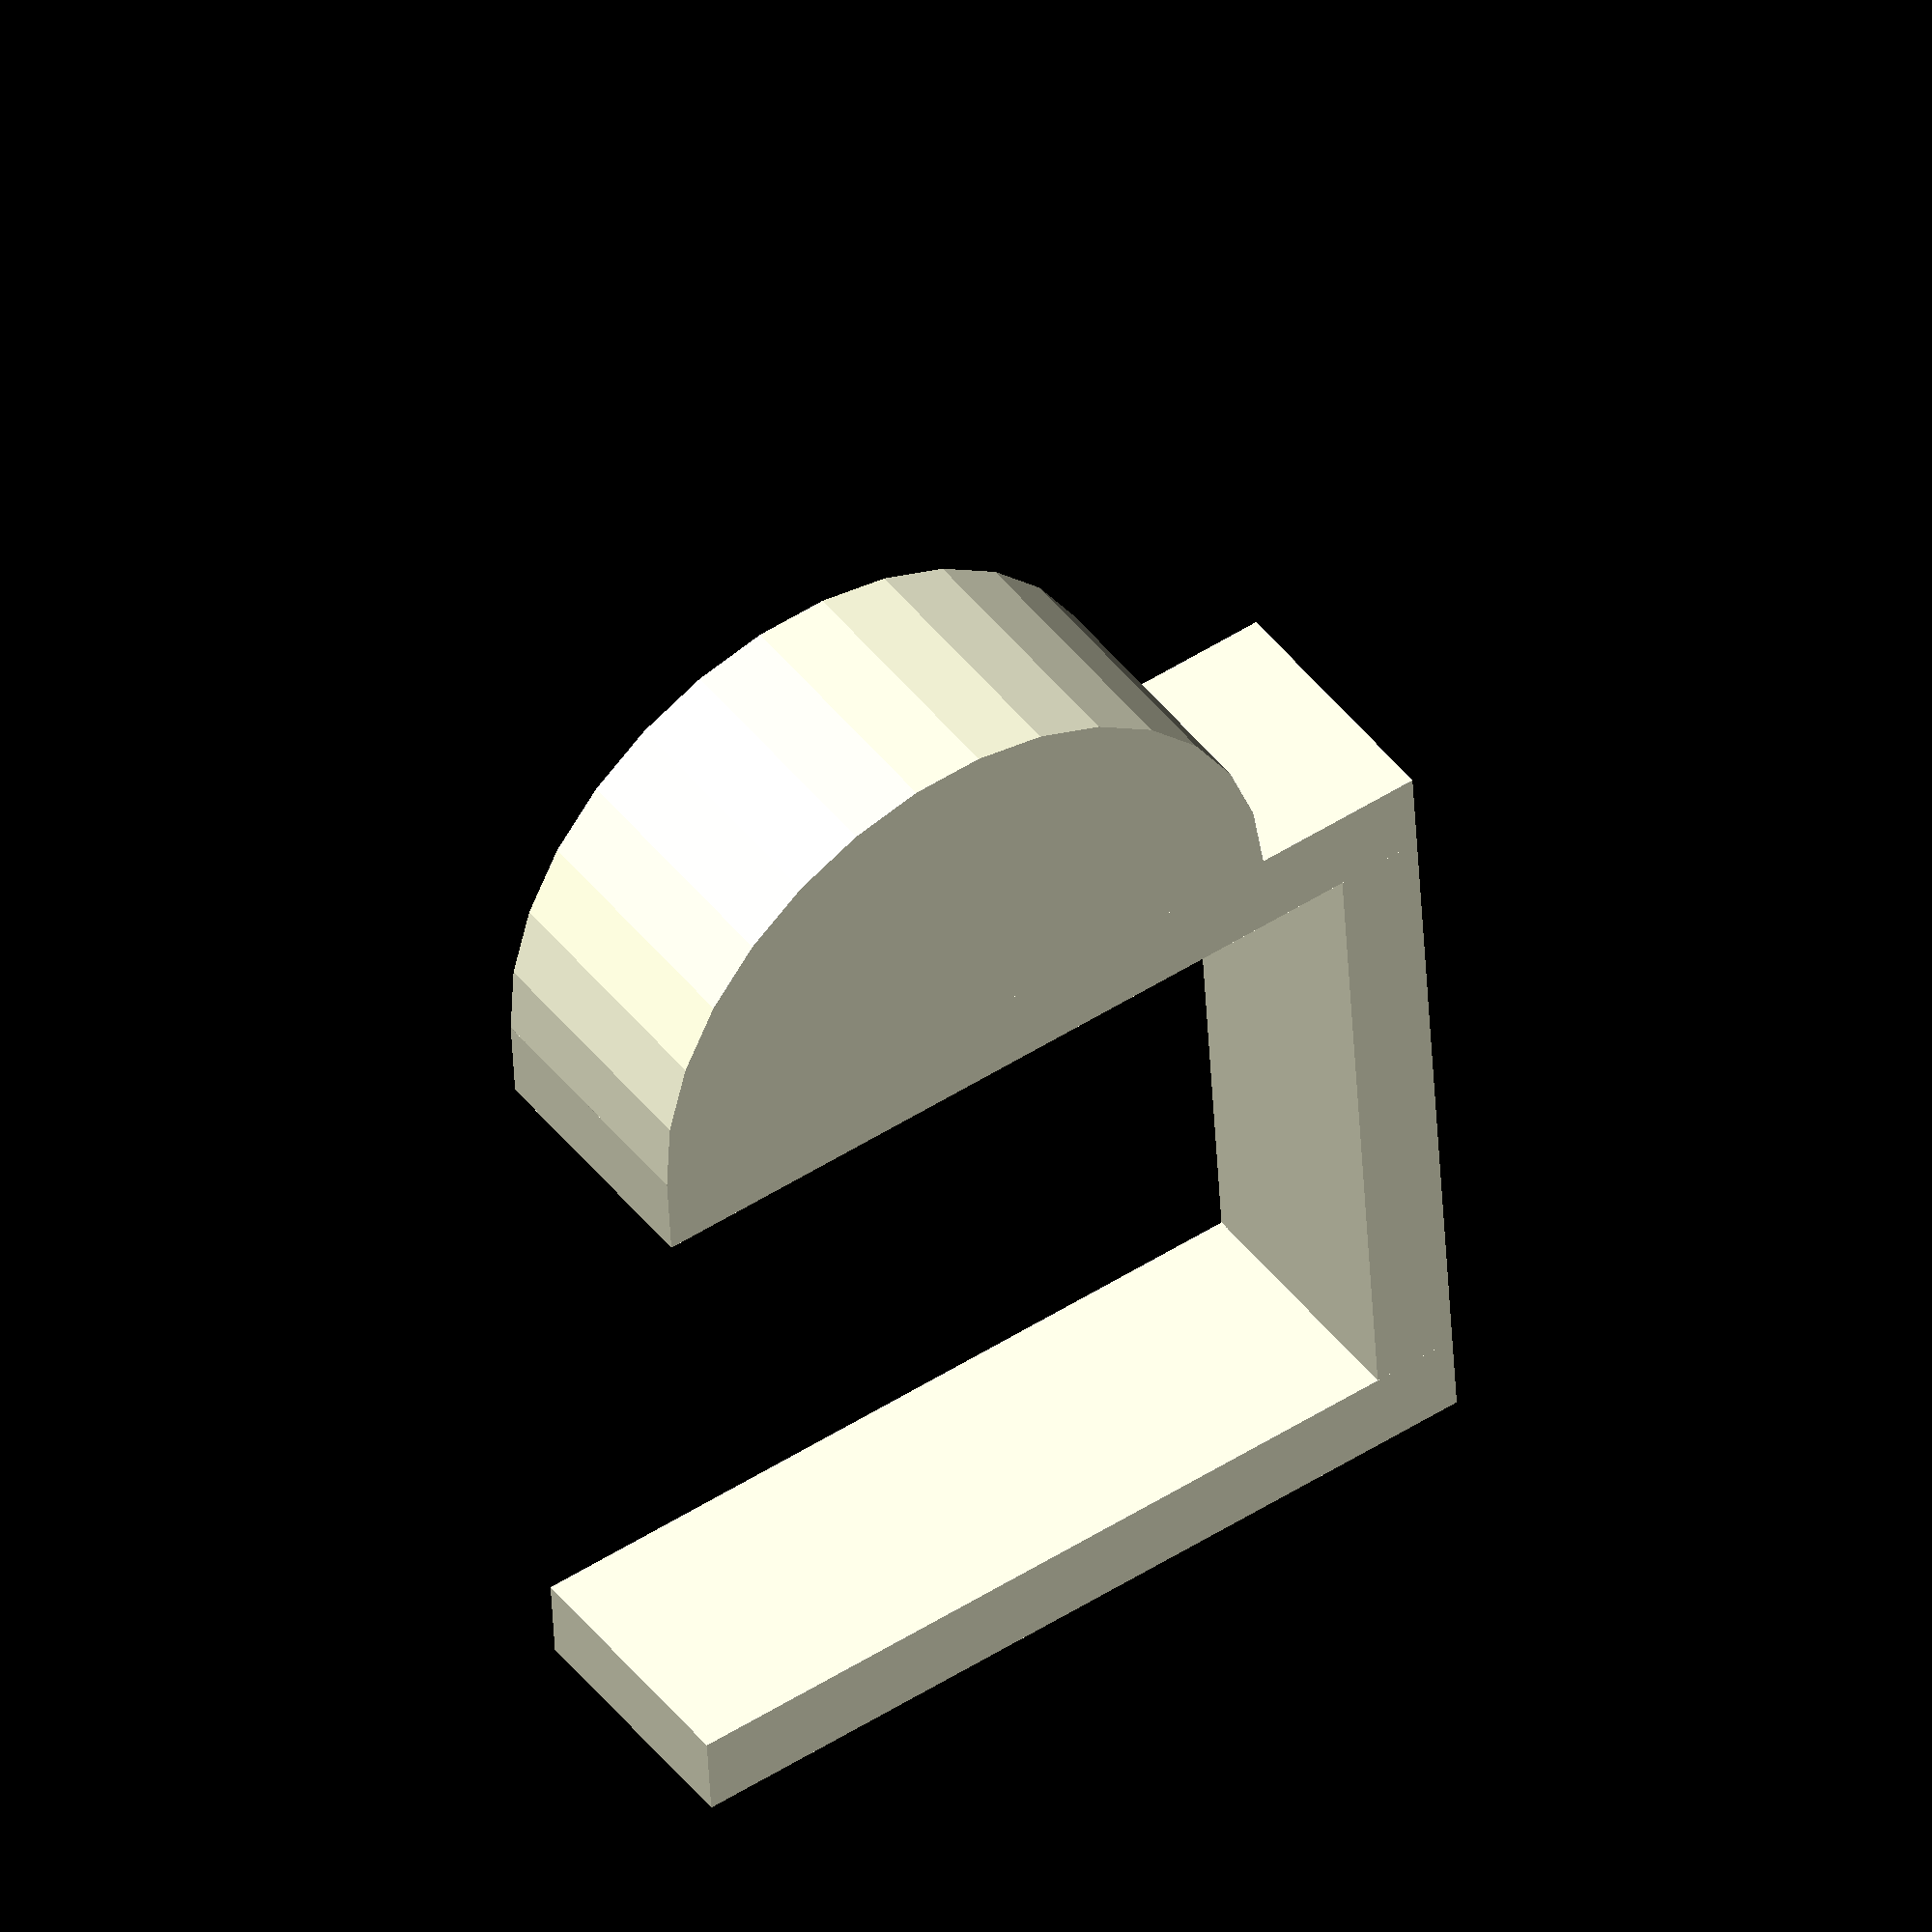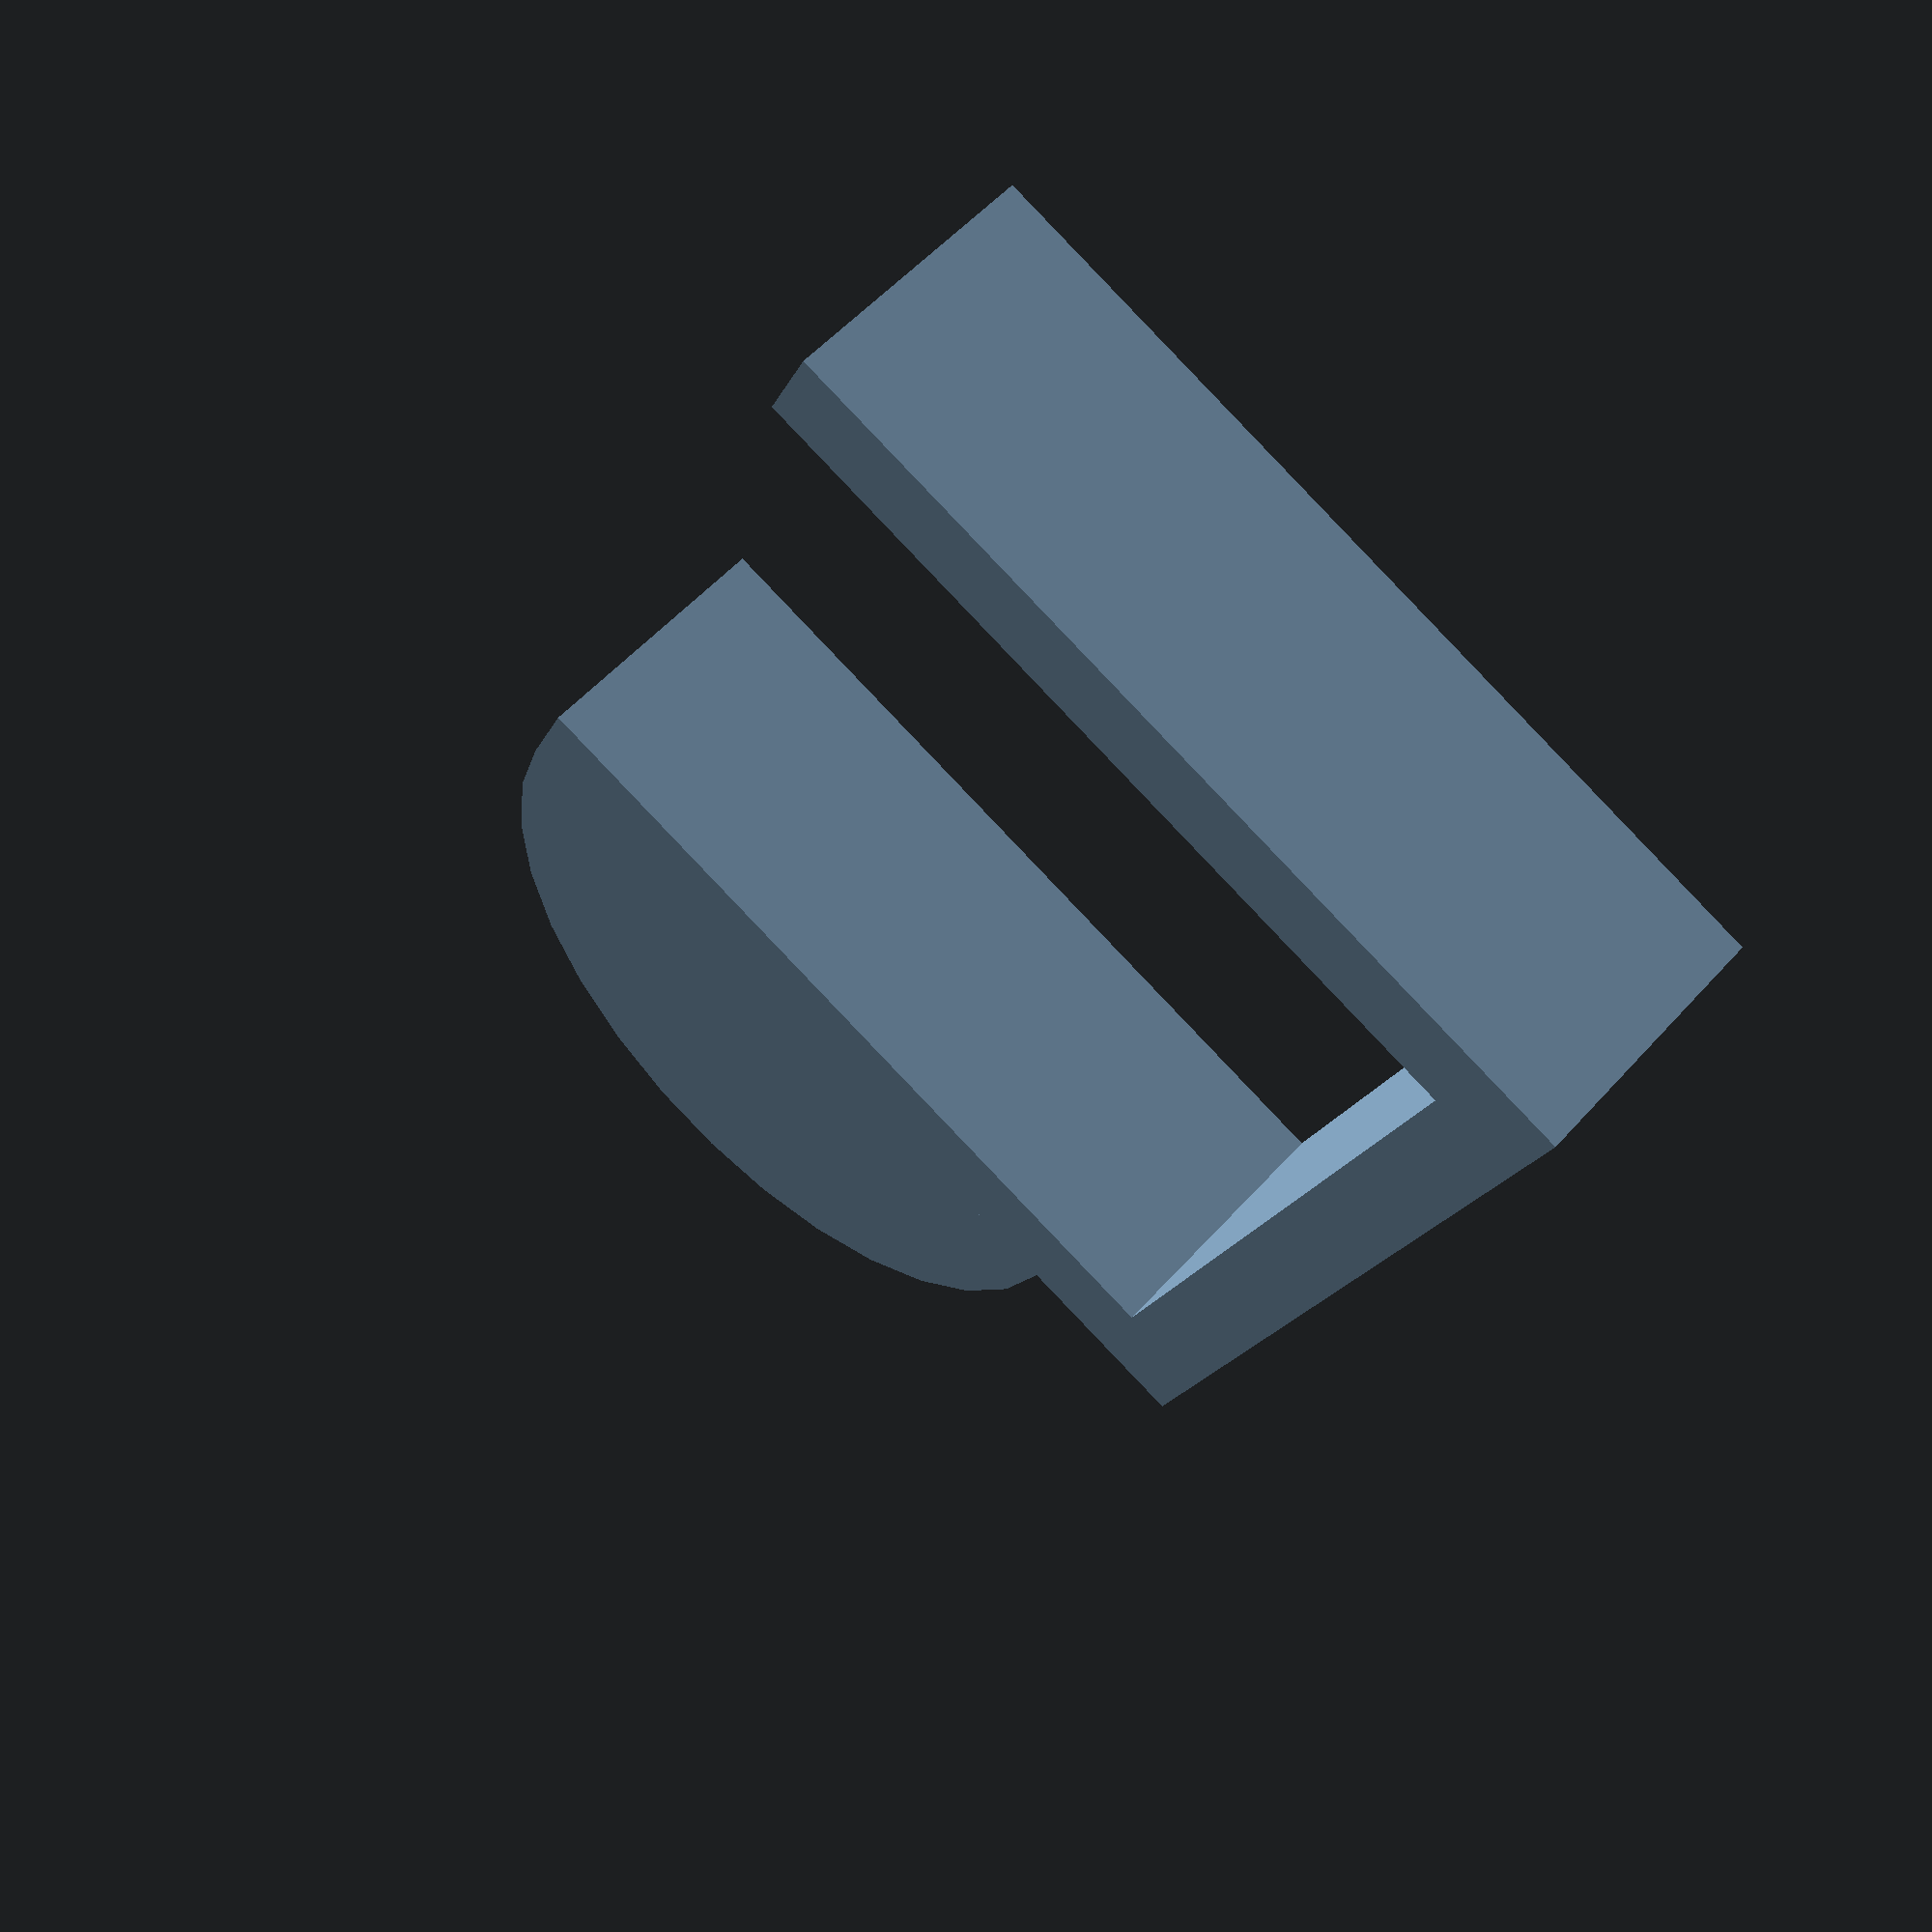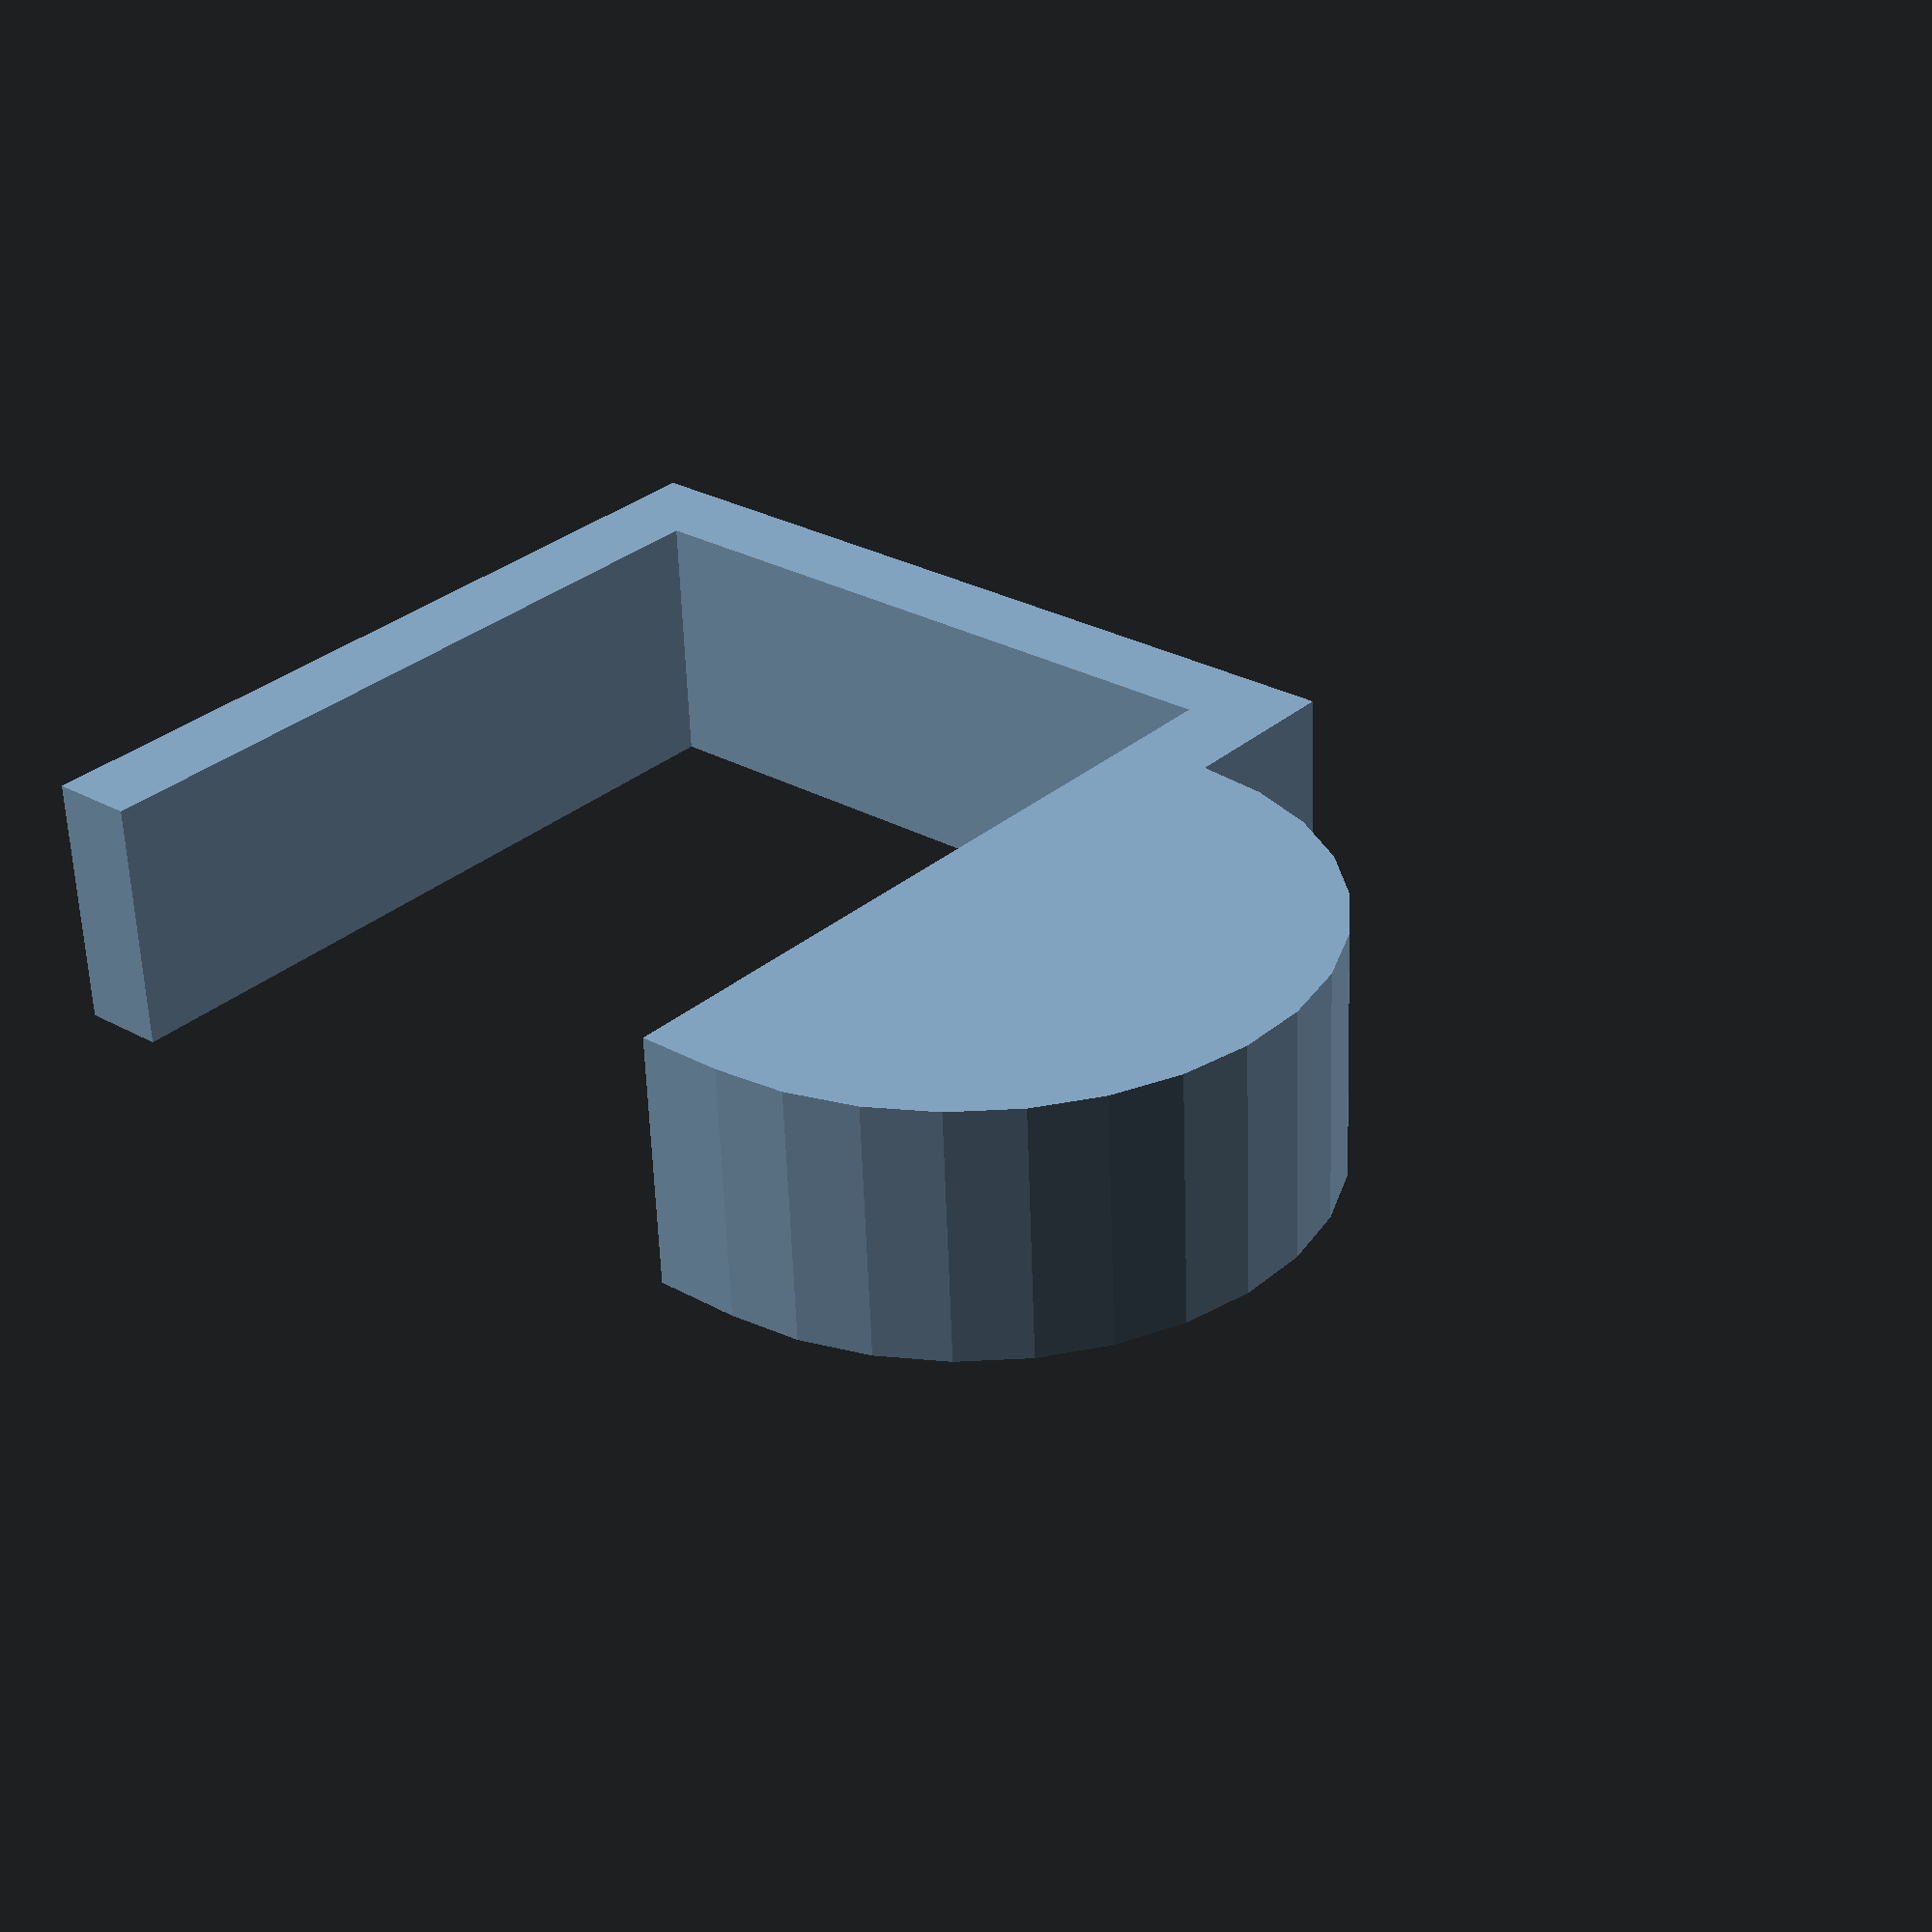
<openscad>
// Parametric Desk-Clamp Hook
// Designed by knarfishness for
// dieselpoweredrobotics.com


// Clamp Spacing
clamp_spacing = 40;

// The thickness of the hook
thickness = 5;

// The length of the top-bar
top_bar_length = 50;

// The radius of the hook
hook_radius = 20;

// The size of the hook-end
hook_end_radius = 0;

// Overall hook width
width = 15;


module hook()
{
	module topbar()
	{
		cube([top_bar_length, thickness, width]);
	}
	
	module clampbar()
	{
		translate([0,0-clamp_spacing,0])
		cube([thickness,clamp_spacing,width]);
	}
	
	module bottombar()
	{
		translate([0,0-clamp_spacing-thickness,0])
		cube([top_bar_length,thickness,width]);
	}
	
	module clamp()
	{
		union()
		{
			topbar();
			clampbar();

		}
	}
	
	module wholeclamp()
	{
		union()
		{
			clamp();
			bottombar();
		}
	}
	
	module hookloop()
	{
		translate([top_bar_length-hook_radius,0-clamp_spacing-thickness,0])
		intersection()
		{
			translate([-hook_radius,-hook_radius*2,0])
			cube([hook_radius*2,hook_radius*2,width]);

			cylinder(h = width, r1 = hook_radius, r2 = hook_radius, center = false);
		}
		
		
		//
	}
	
	module hookend()
	{
	
	}
	
	wholeclamp();
	hookloop();
	
}

hook();
</openscad>
<views>
elev=315.1 azim=176.6 roll=325.1 proj=o view=solid
elev=306.6 azim=334.8 roll=220.2 proj=p view=solid
elev=239.6 azim=229.7 roll=358.1 proj=p view=wireframe
</views>
